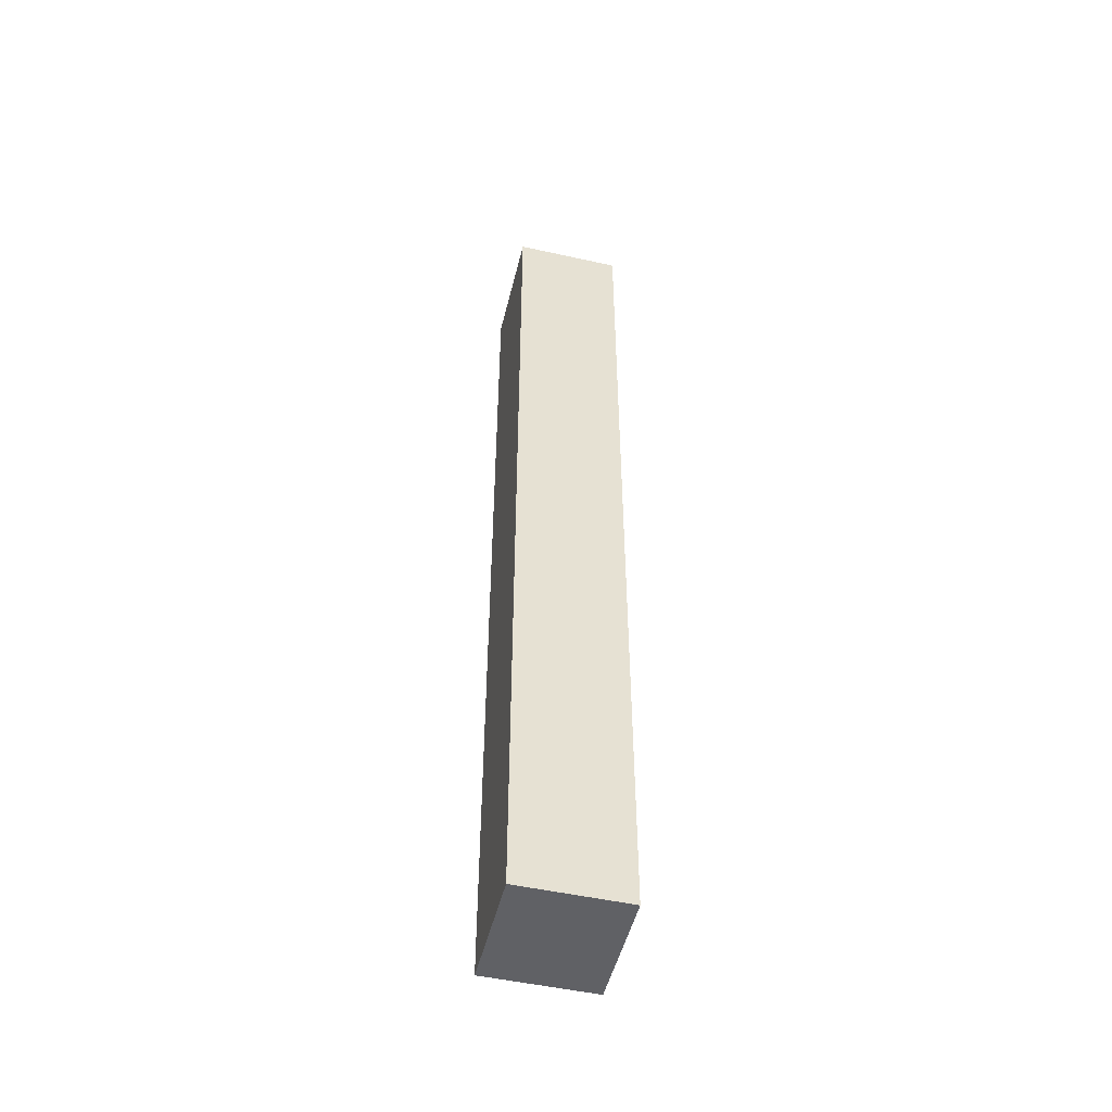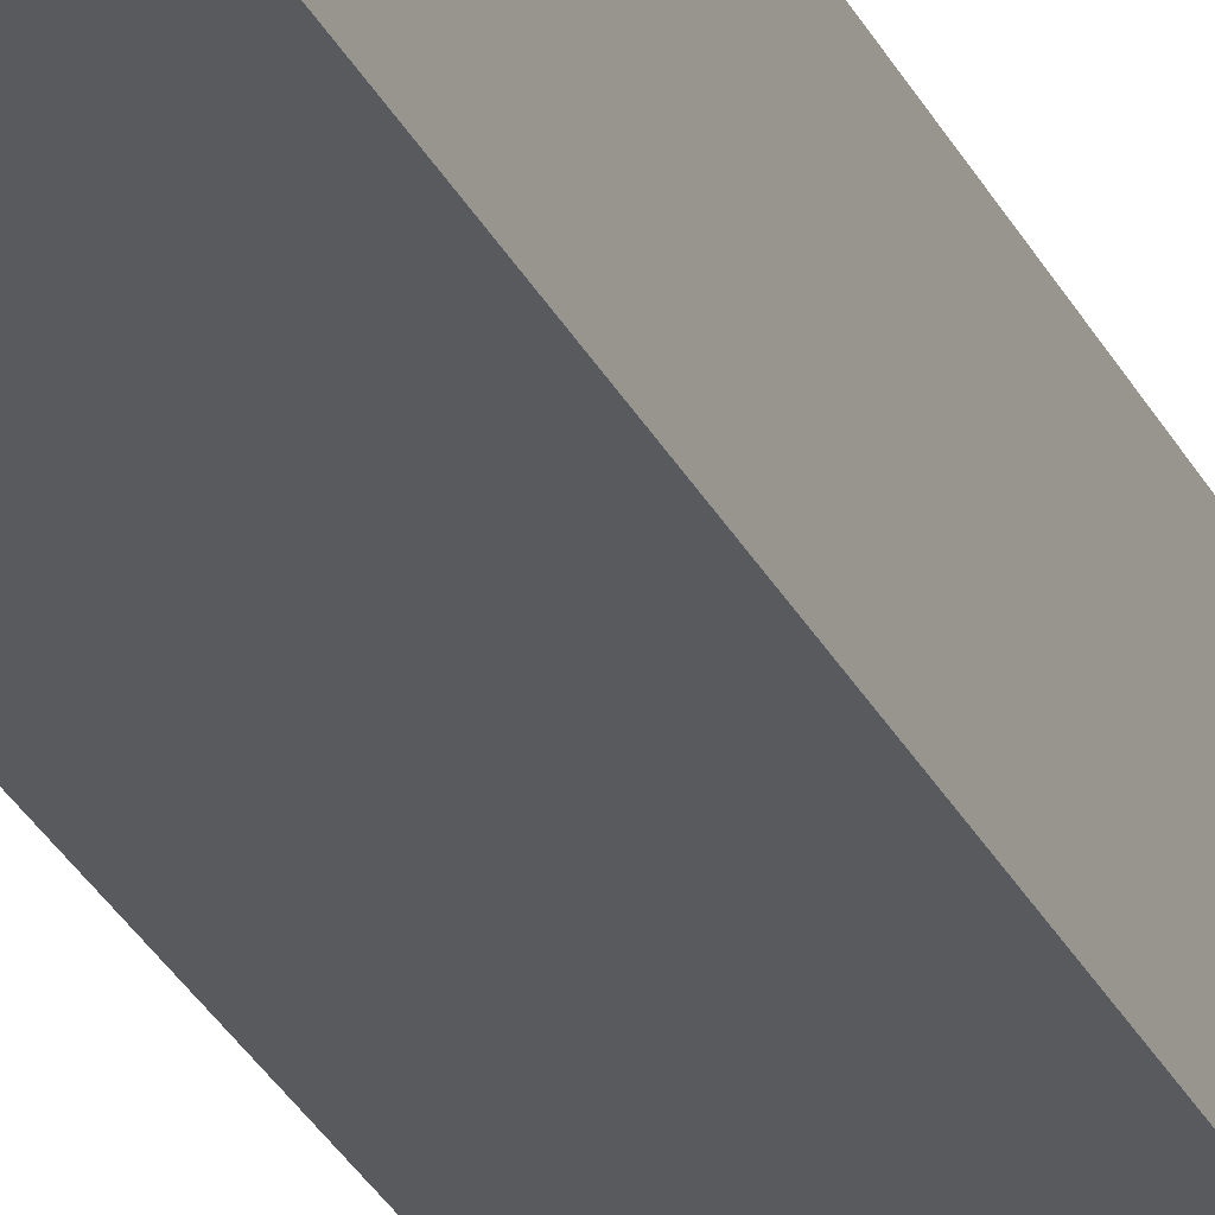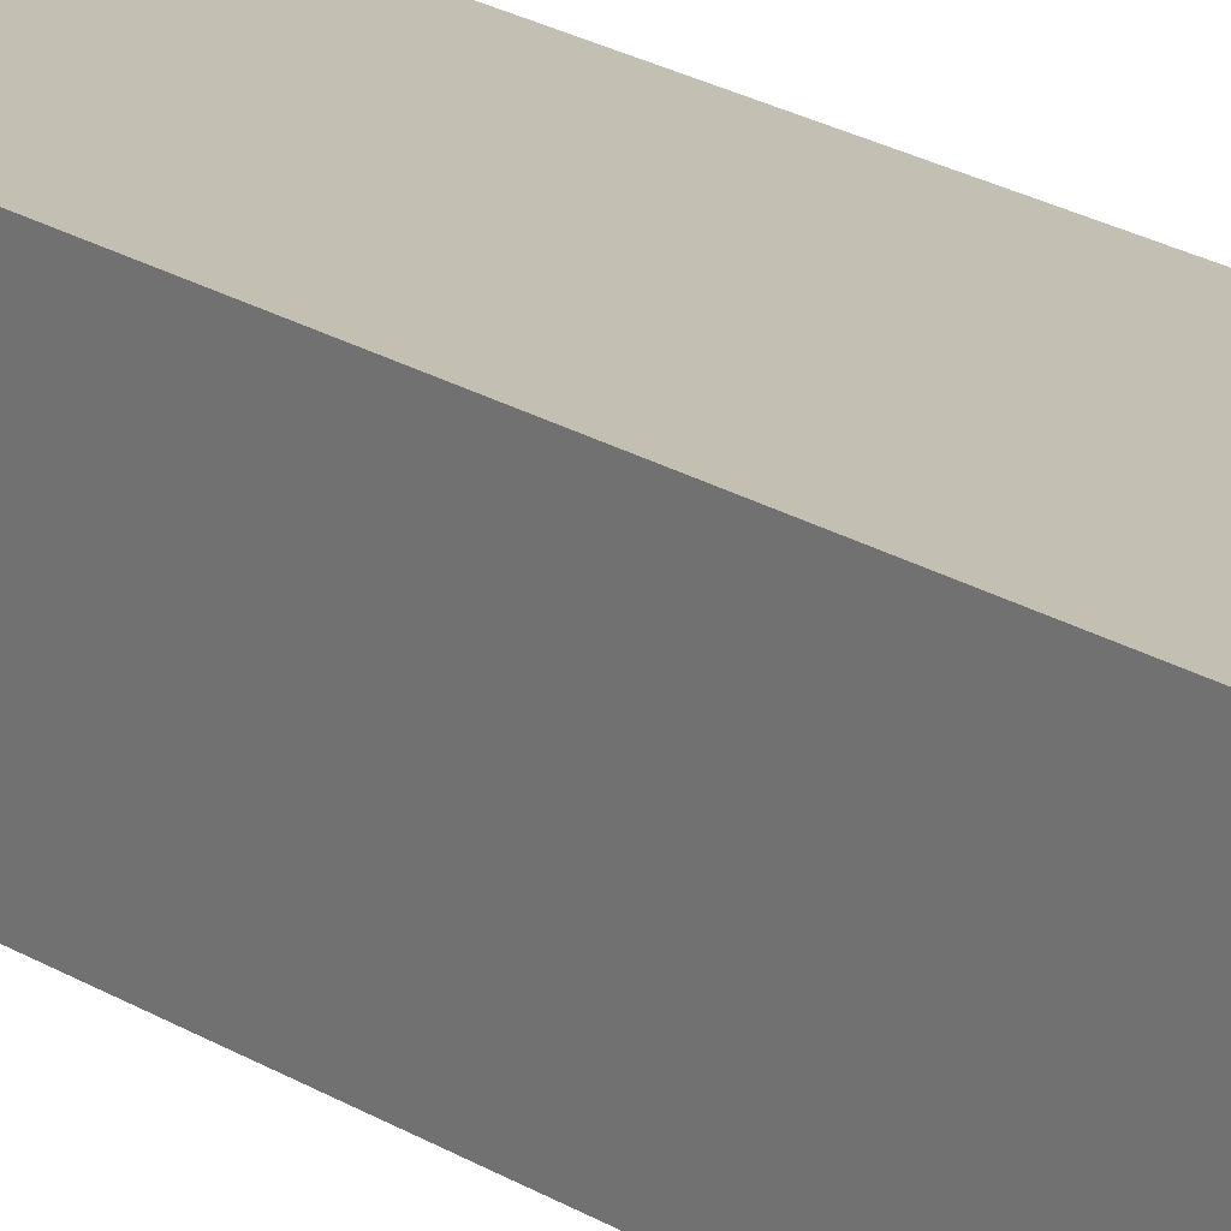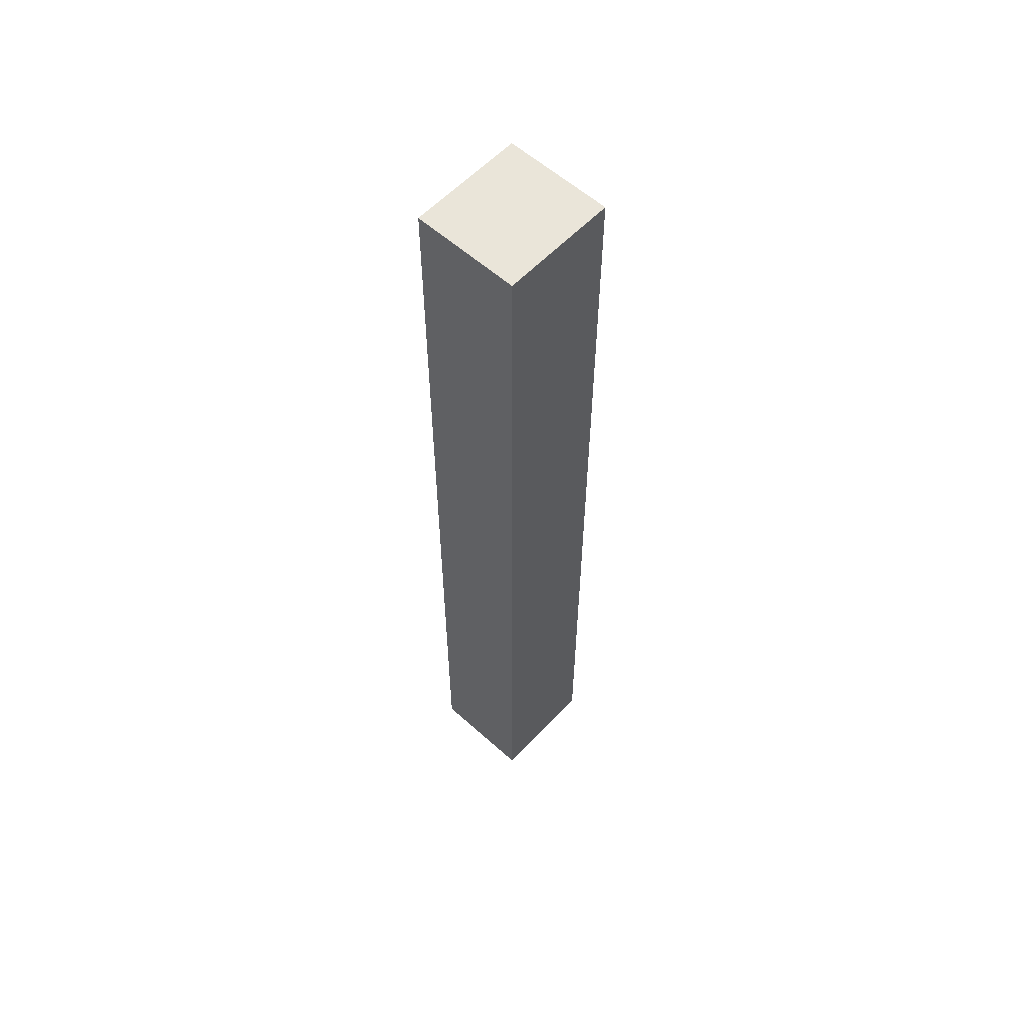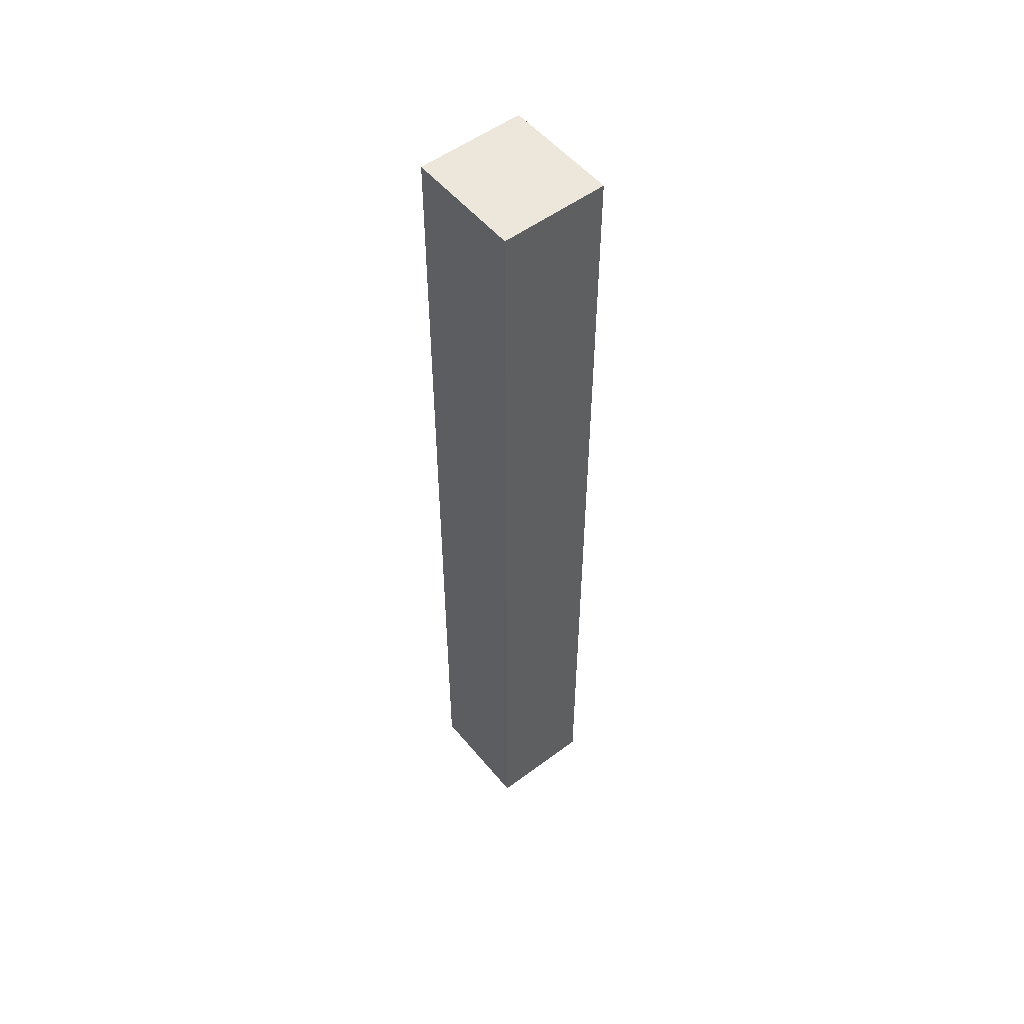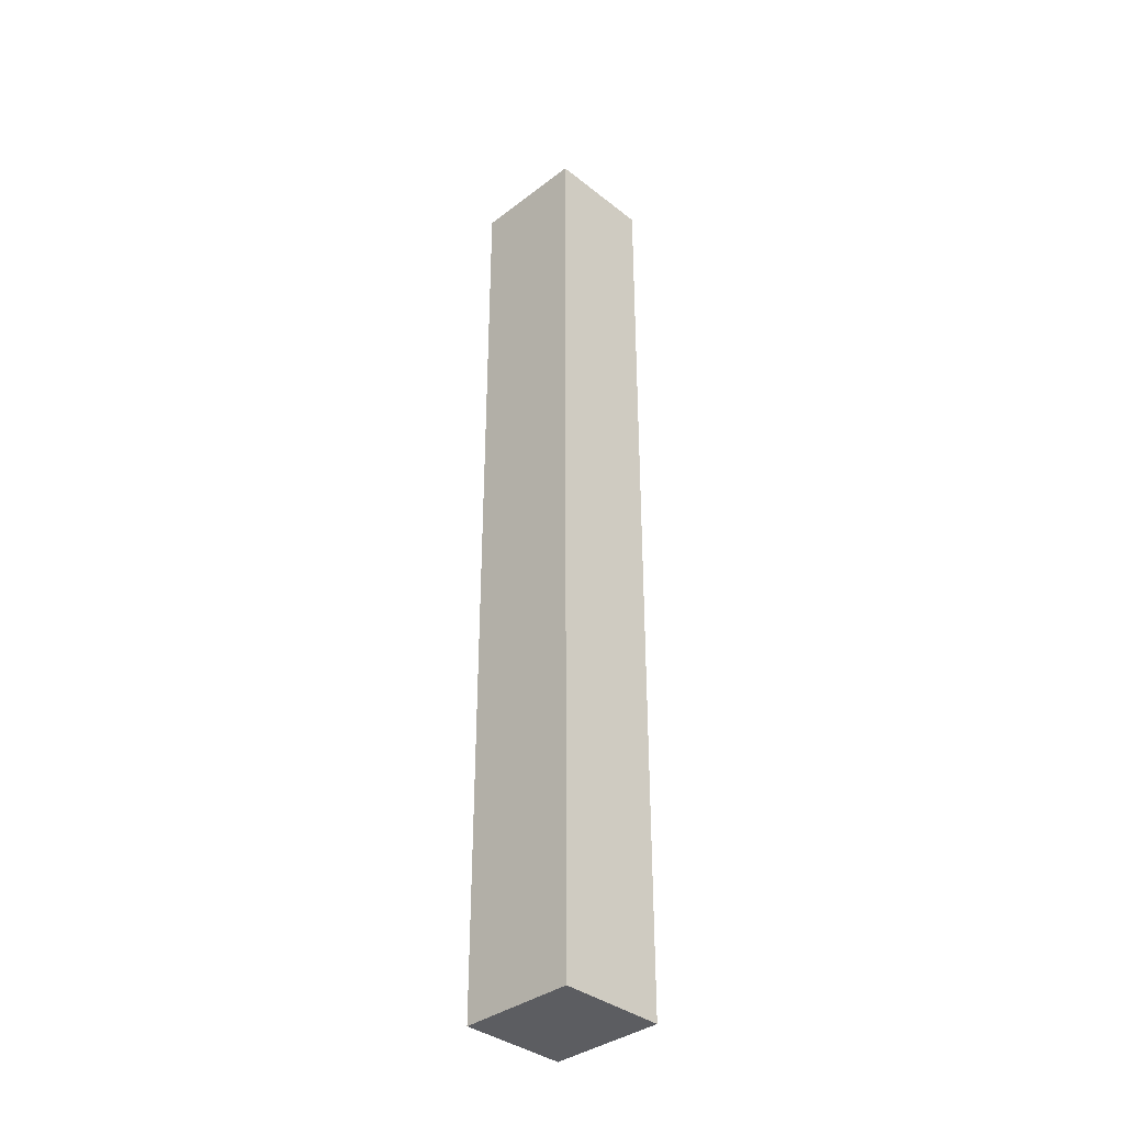
<metadata>
{"format":"obj","ext":"obj","renderer":"f3d","projection":"perspective","resolution":1024,"background":"white","views":[{"elev":-50.3,"azim":76.3,"up":"+Z"},{"elev":-30.5,"azim":22.9,"up":"+Y"},{"elev":17.8,"azim":143.0,"up":"+Y"},{"elev":58.3,"azim":-47.2,"up":"+Z"},{"elev":53.2,"azim":-128.6,"up":"+Z"},{"elev":-36.7,"azim":-135.4,"up":"+Z"}]}
</metadata>
<code>
v 552 -2628 -248
v 664 -2524 -248
v 552 -2524 -248
v 664 -2628 -248
v 552 -2524 -1176
v 664 -2628 -1176
v 552 -2628 -1176
v 664 -2524 -1176
v 552 -2628 -1144
v 552 -2524 -1144
v 552 -2628 -920
v 552 -2524 -920
v 552 -2628 -696
v 552 -2524 -696
v 552 -2628 -472
v 552 -2524 -472
v 664 -2524 -1144
v 664 -2628 -1144
v 664 -2524 -920
v 664 -2628 -920
v 664 -2524 -696
v 664 -2628 -696
v 664 -2524 -472
v 664 -2628 -472
f 1 2 3
f 1 4 2
f 5 6 7
f 5 8 6
f 9 5 7
f 9 10 5
f 11 10 9
f 11 12 10
f 13 12 11
f 13 14 12
f 15 14 13
f 15 16 14
f 1 16 15
f 1 3 16
f 17 6 8
f 17 18 6
f 19 18 17
f 19 20 18
f 21 20 19
f 21 22 20
f 23 22 21
f 23 24 22
f 2 24 23
f 2 4 24
f 10 8 5
f 10 17 8
f 12 17 10
f 12 19 17
f 14 19 12
f 14 21 19
f 16 21 14
f 16 23 21
f 3 23 16
f 3 2 23
f 18 7 6
f 18 9 7
f 20 9 18
f 20 11 9
f 22 11 20
f 22 13 11
f 24 13 22
f 24 15 13
f 4 15 24
f 4 1 15

</code>
